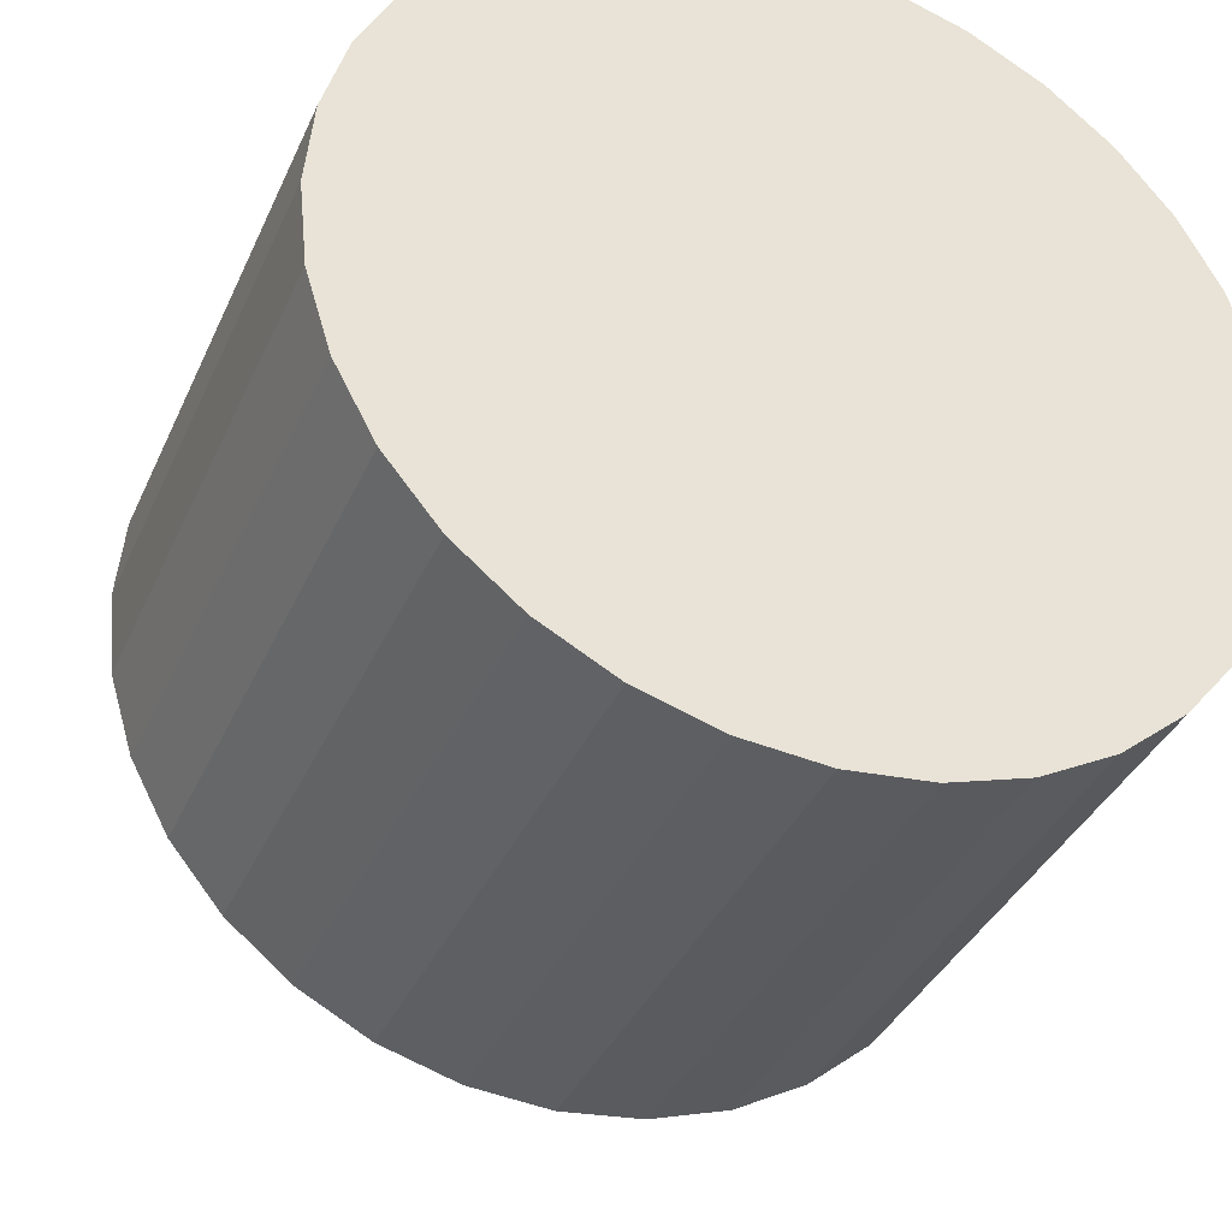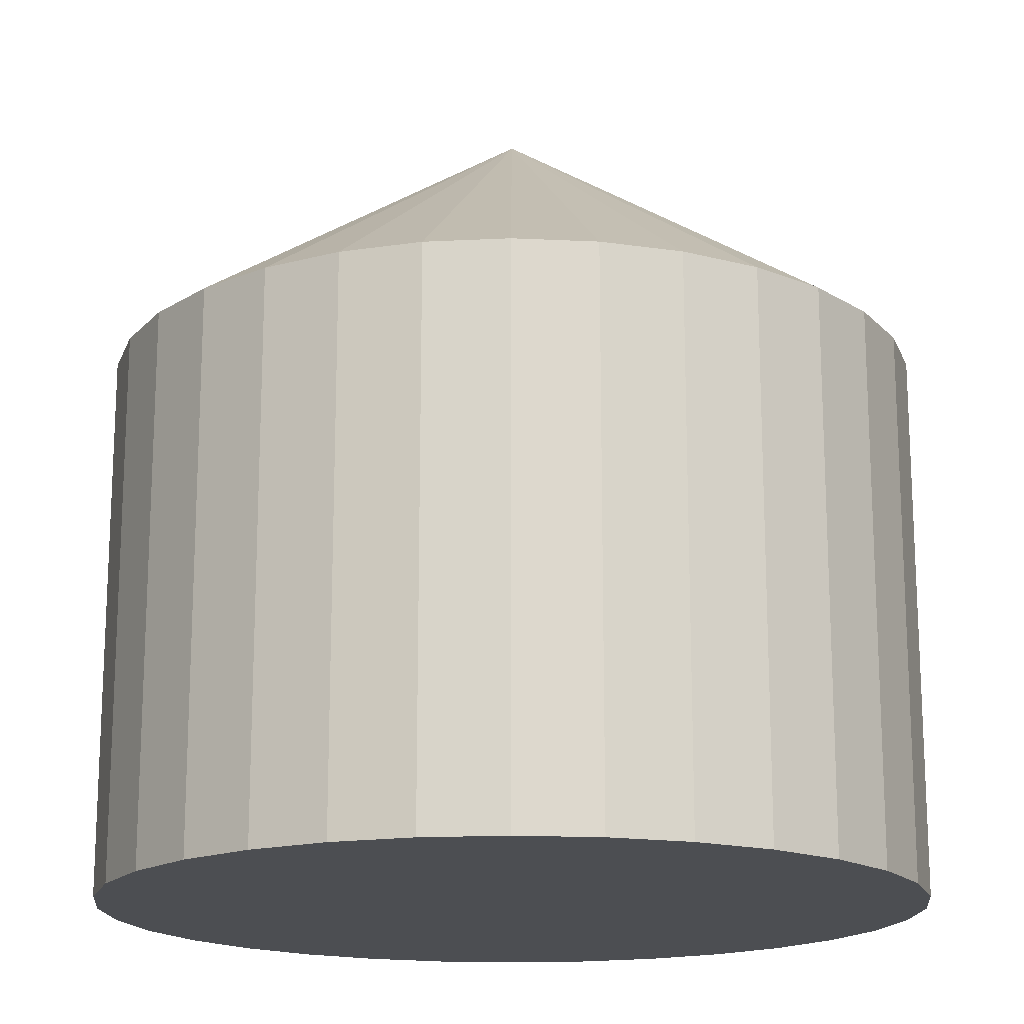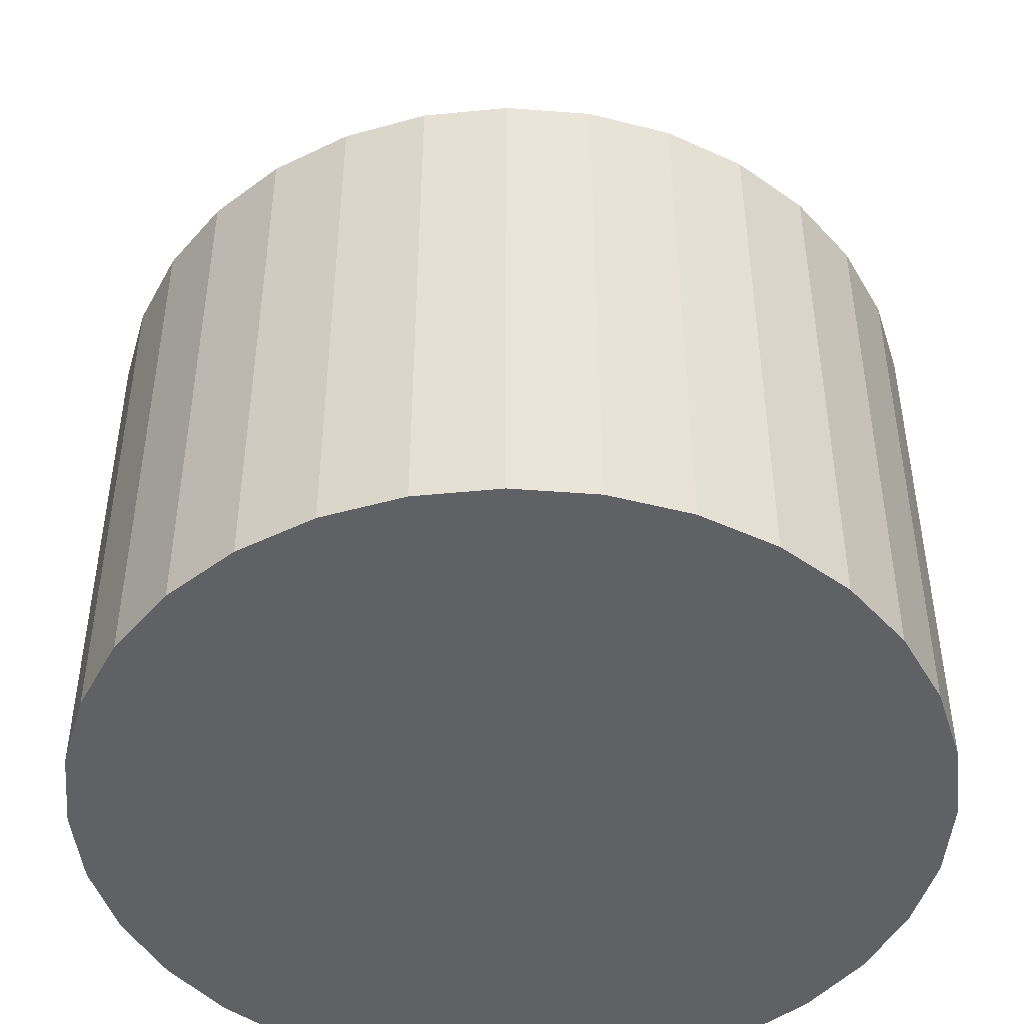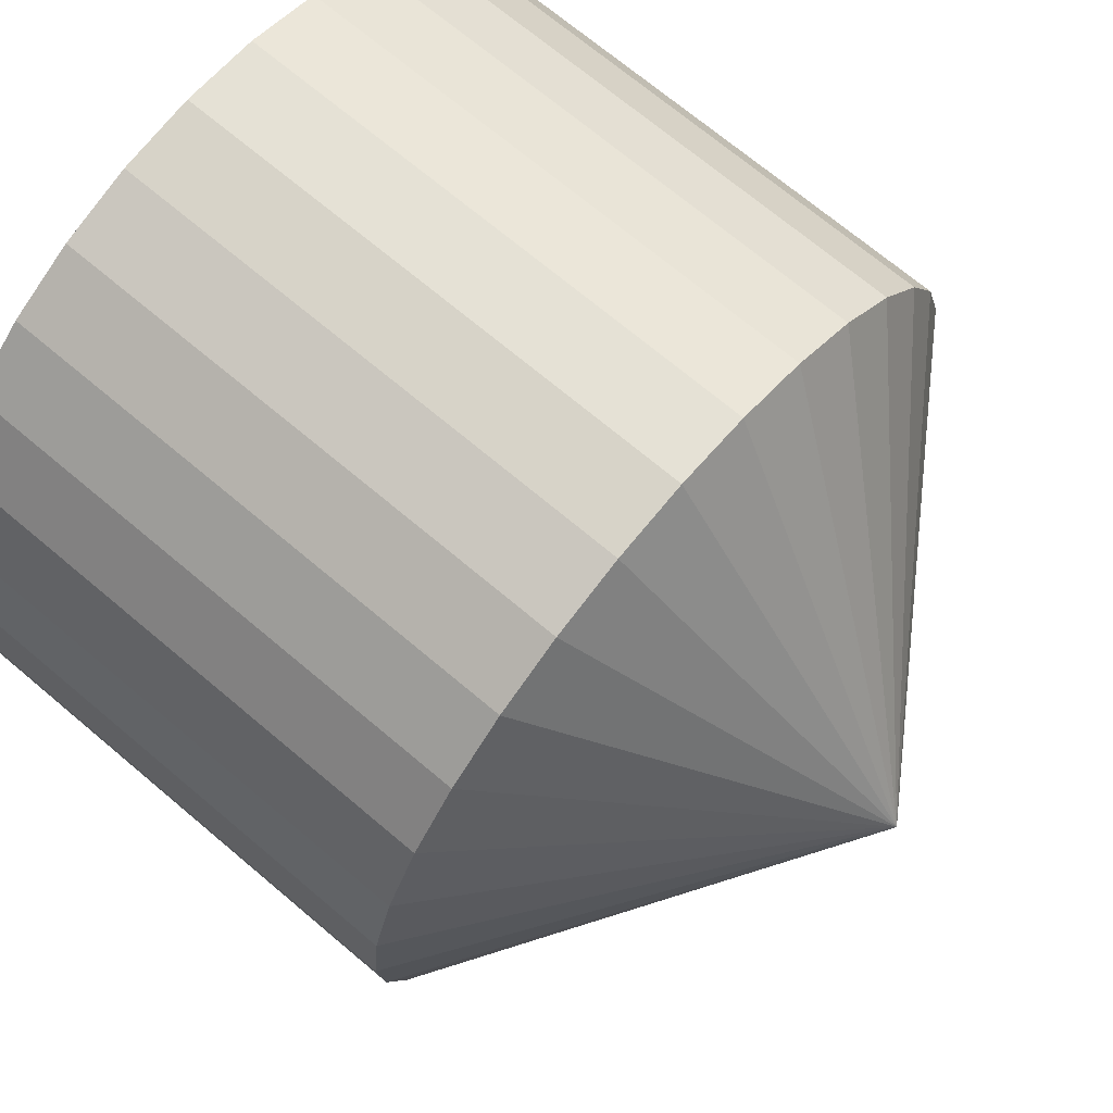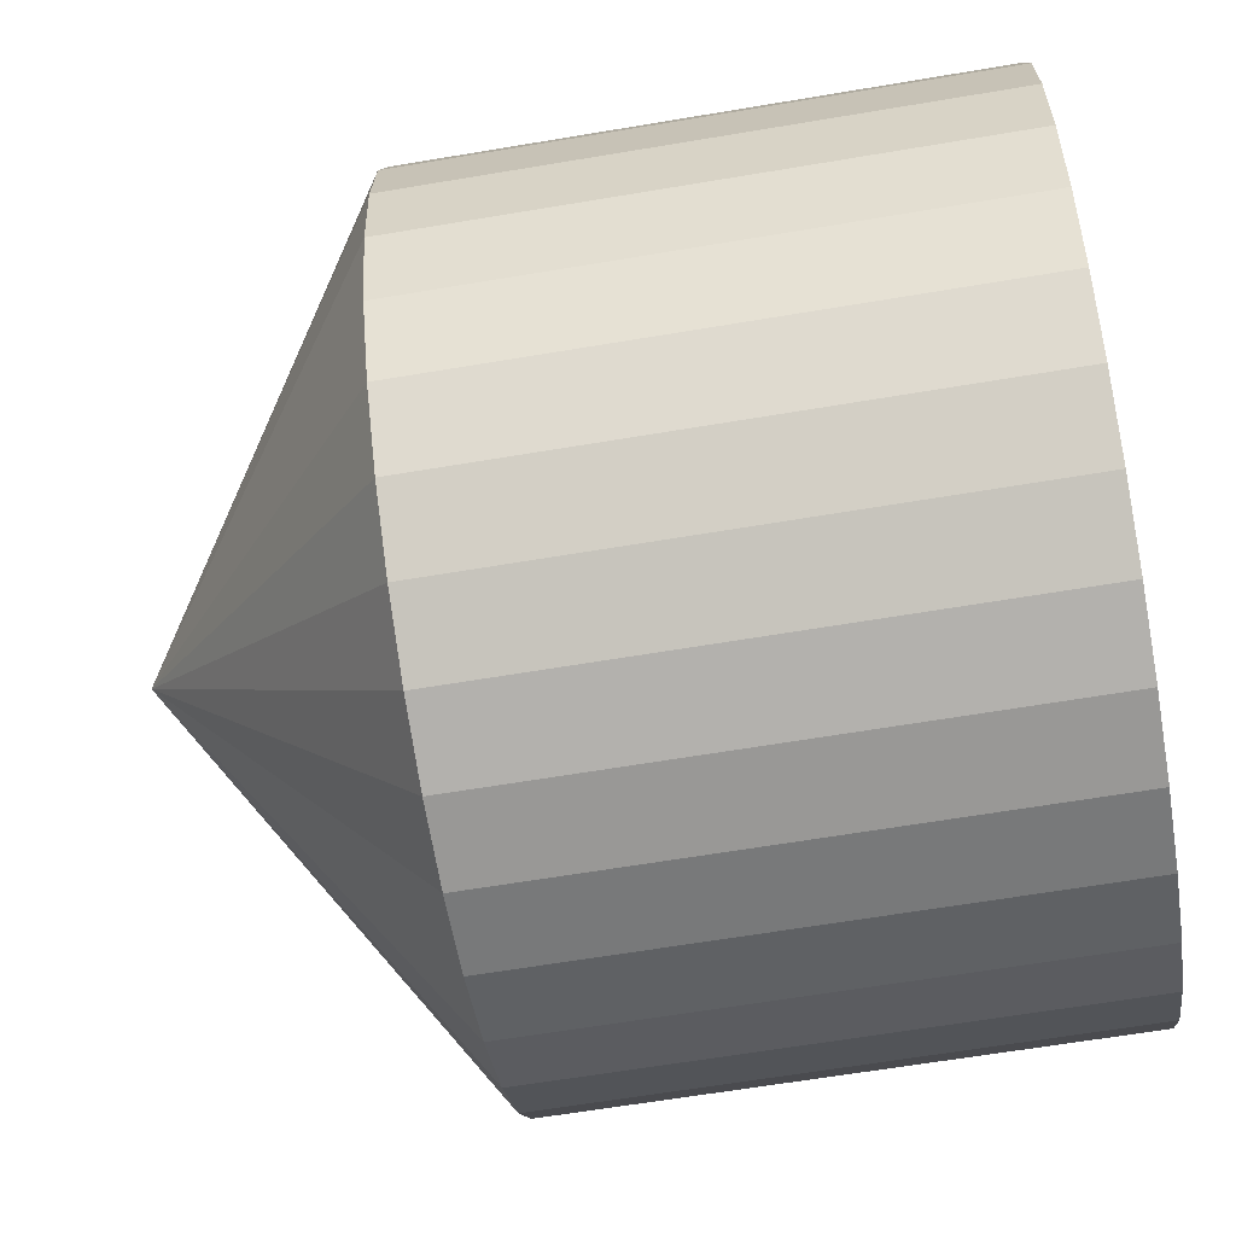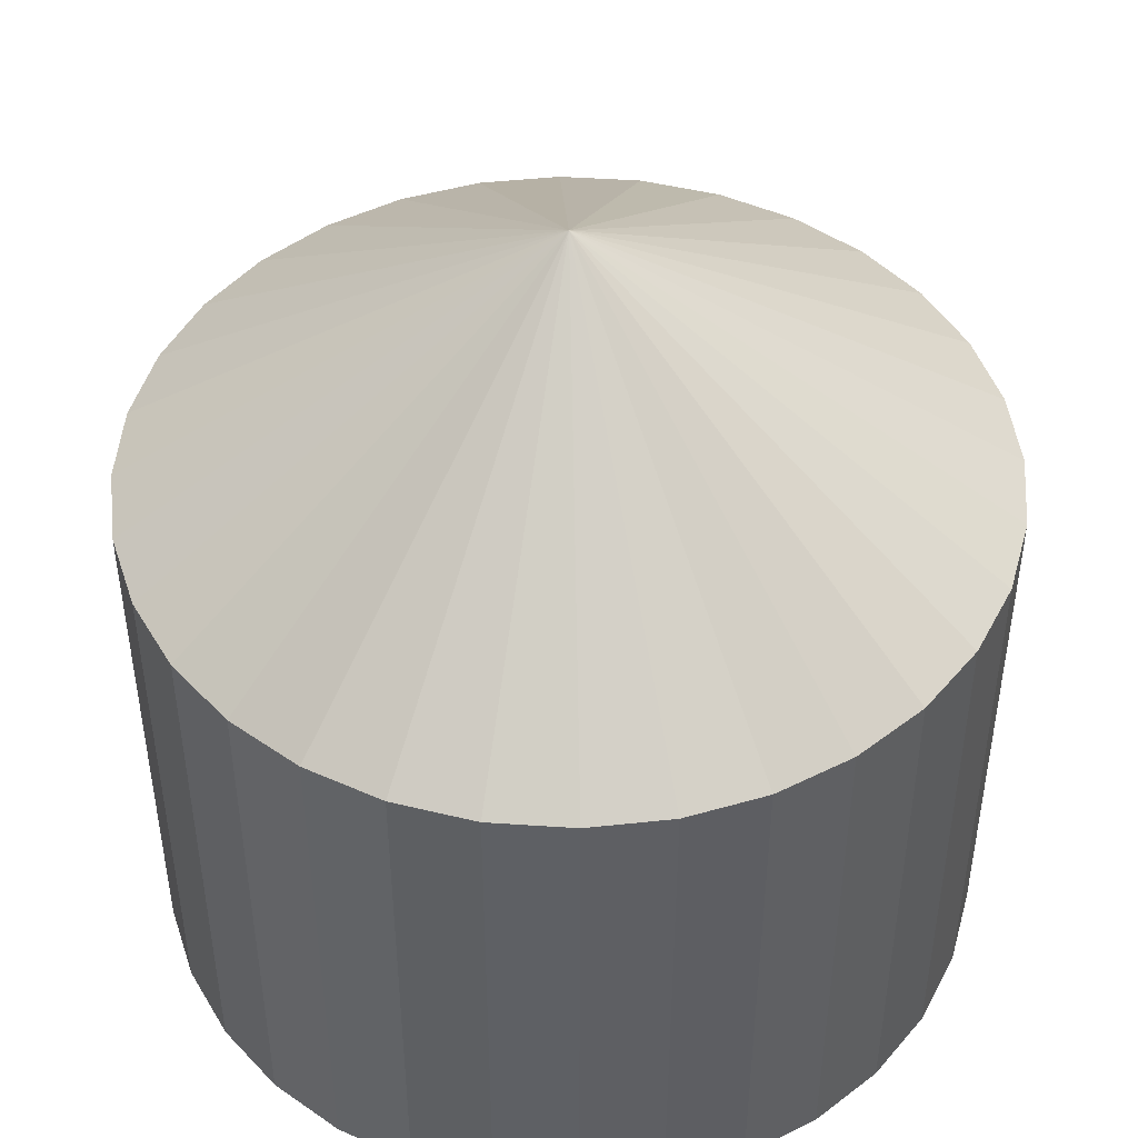
<metadata>
{"format":"obj","ext":"obj","renderer":"f3d","projection":"perspective","resolution":1024,"background":"white","views":[{"elev":-36.3,"azim":-21.8,"up":"+Z"},{"elev":-17.0,"azim":-78.6,"up":"+Y"},{"elev":-46.9,"azim":-179.3,"up":"+Y"},{"elev":70.2,"azim":130.2,"up":"+Z"},{"elev":-63.1,"azim":-80.3,"up":"+Z"},{"elev":46.8,"azim":178.7,"up":"+Y"}]}
</metadata>
<code>
o Cylinder
v 0 -1 0
v 0 1 0
v 0 -1 -1
v 0 0.3232 -1
v 0.1951 -1 -0.9808
v 0.1951 0.3232 -0.9808
v 0.3827 -1 -0.9239
v 0.3827 0.3232 -0.9239
v 0.5556 -1 -0.8315
v 0.5556 0.3232 -0.8315
v 0.7071 -1 -0.7071
v 0.7071 0.3232 -0.7071
v 0.8315 -1 -0.5556
v 0.8315 0.3232 -0.5556
v 0.9239 -1 -0.3827
v 0.9239 0.3232 -0.3827
v 0.9808 -1 -0.1951
v 0.9808 0.3232 -0.1951
v 1 -1 -0
v 1 0.3232 -0
v 0.9808 -1 0.1951
v 0.9808 0.3232 0.1951
v 0.9239 -1 0.3827
v 0.9239 0.3232 0.3827
v 0.8315 -1 0.5556
v 0.8315 0.3232 0.5556
v 0.7071 -1 0.7071
v 0.7071 0.3232 0.7071
v 0.5556 -1 0.8315
v 0.5556 0.3232 0.8315
v 0.3827 -1 0.9239
v 0.3827 0.3232 0.9239
v 0.1951 -1 0.9808
v 0.1951 0.3232 0.9808
v -0 -1 1
v -0 0.3232 1
v -0.1951 -1 0.9808
v -0.1951 0.3232 0.9808
v -0.3827 -1 0.9239
v -0.3827 0.3232 0.9239
v -0.5556 -1 0.8315
v -0.5556 0.3232 0.8315
v -0.7071 -1 0.7071
v -0.7071 0.3232 0.7071
v -0.8315 -1 0.5556
v -0.8315 0.3232 0.5556
v -0.9239 -1 0.3827
v -0.9239 0.3232 0.3827
v -0.9808 -1 0.1951
v -0.9808 0.3232 0.1951
v -1 -1 -1e-06
v -1 0.3232 -1e-06
v -0.9808 -1 -0.1951
v -0.9808 0.3232 -0.1951
v -0.9239 -1 -0.3827
v -0.9239 0.3232 -0.3827
v -0.8315 -1 -0.5556
v -0.8315 0.3232 -0.5556
v -0.7071 -1 -0.7071
v -0.7071 0.3232 -0.7071
v -0.5556 -1 -0.8315
v -0.5556 0.3232 -0.8315
v -0.3827 -1 -0.9239
v -0.3827 0.3232 -0.9239
v -0.1951 -1 -0.9808
v -0.1951 0.3232 -0.9808
f 1 3 5
f 2 6 4
f 4 5 3
f 1 5 7
f 2 8 6
f 6 7 5
f 1 7 9
f 2 10 8
f 8 9 7
f 1 9 11
f 2 12 10
f 10 11 9
f 1 11 13
f 2 14 12
f 12 13 11
f 1 13 15
f 2 16 14
f 14 15 13
f 1 15 17
f 2 18 16
f 16 17 15
f 1 17 19
f 2 20 18
f 18 19 17
f 1 19 21
f 2 22 20
f 20 21 19
f 1 21 23
f 2 24 22
f 22 23 21
f 1 23 25
f 2 26 24
f 24 25 23
f 1 25 27
f 2 28 26
f 26 27 25
f 1 27 29
f 2 30 28
f 28 29 27
f 1 29 31
f 2 32 30
f 30 31 29
f 1 31 33
f 2 34 32
f 32 33 31
f 1 33 35
f 2 36 34
f 34 35 33
f 1 35 37
f 2 38 36
f 36 37 35
f 1 37 39
f 2 40 38
f 38 39 37
f 1 39 41
f 2 42 40
f 40 41 39
f 1 41 43
f 2 44 42
f 42 43 41
f 1 43 45
f 2 46 44
f 44 45 43
f 1 45 47
f 2 48 46
f 46 47 45
f 1 47 49
f 2 50 48
f 48 49 47
f 1 49 51
f 2 52 50
f 50 51 49
f 1 51 53
f 2 54 52
f 52 53 51
f 1 53 55
f 2 56 54
f 54 55 53
f 1 55 57
f 2 58 56
f 56 57 55
f 1 57 59
f 2 60 58
f 58 59 57
f 1 59 61
f 2 62 60
f 60 61 59
f 1 61 63
f 2 64 62
f 62 63 61
f 1 63 65
f 2 66 64
f 64 65 63
f 1 65 3
f 2 4 66
f 66 3 65
f 4 6 5
f 6 8 7
f 8 10 9
f 10 12 11
f 12 14 13
f 14 16 15
f 16 18 17
f 18 20 19
f 20 22 21
f 22 24 23
f 24 26 25
f 26 28 27
f 28 30 29
f 30 32 31
f 32 34 33
f 34 36 35
f 36 38 37
f 38 40 39
f 40 42 41
f 42 44 43
f 44 46 45
f 46 48 47
f 48 50 49
f 50 52 51
f 52 54 53
f 54 56 55
f 56 58 57
f 58 60 59
f 60 62 61
f 62 64 63
f 64 66 65
f 66 4 3

</code>
